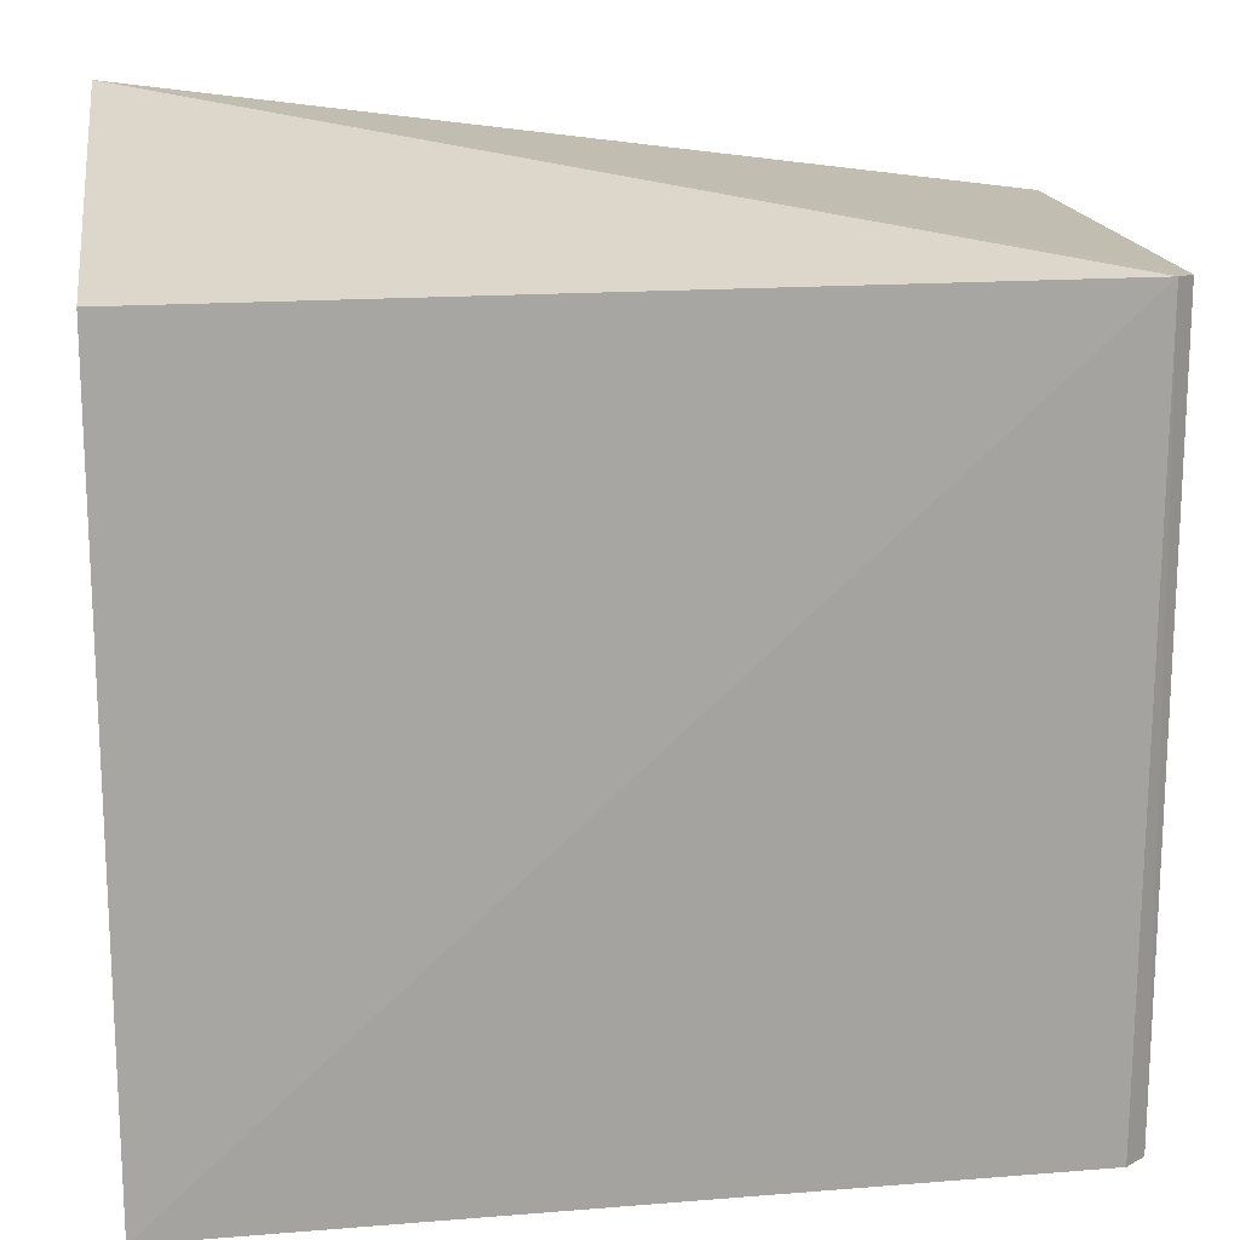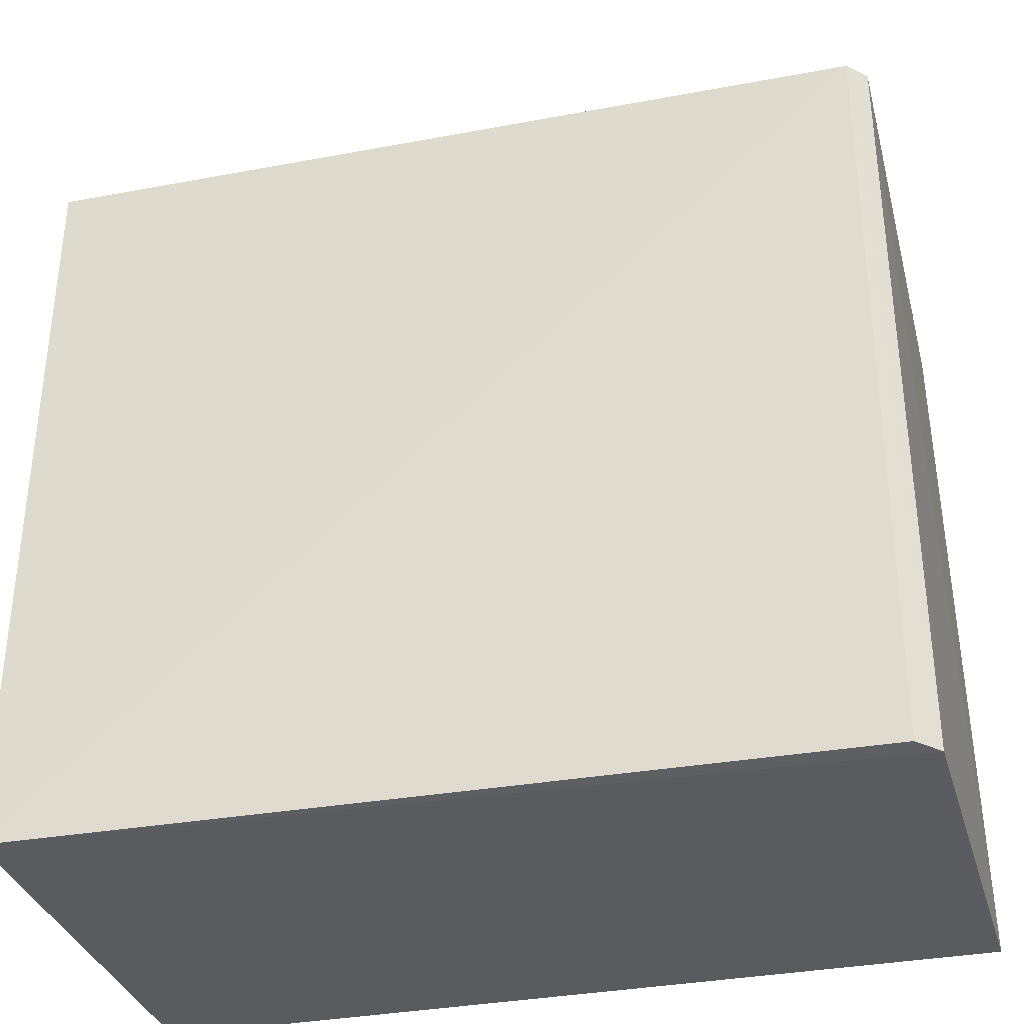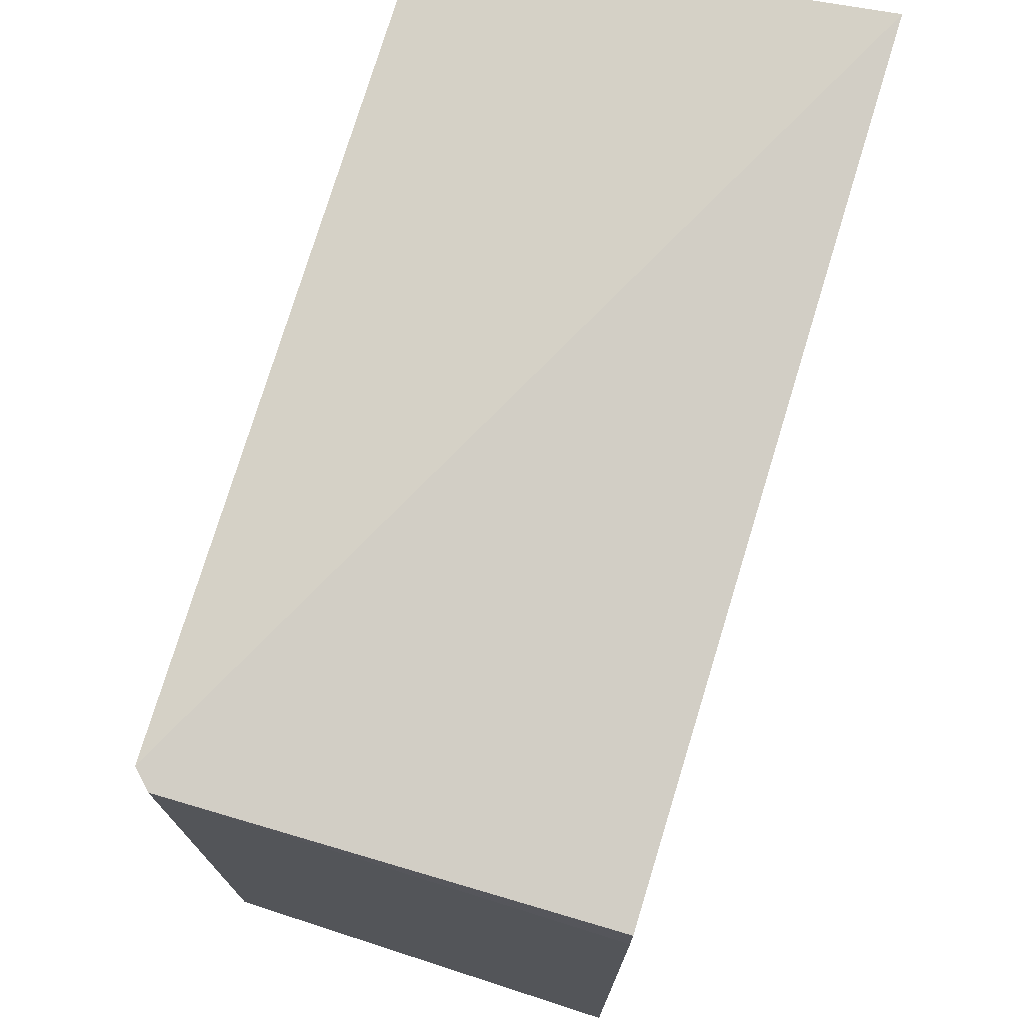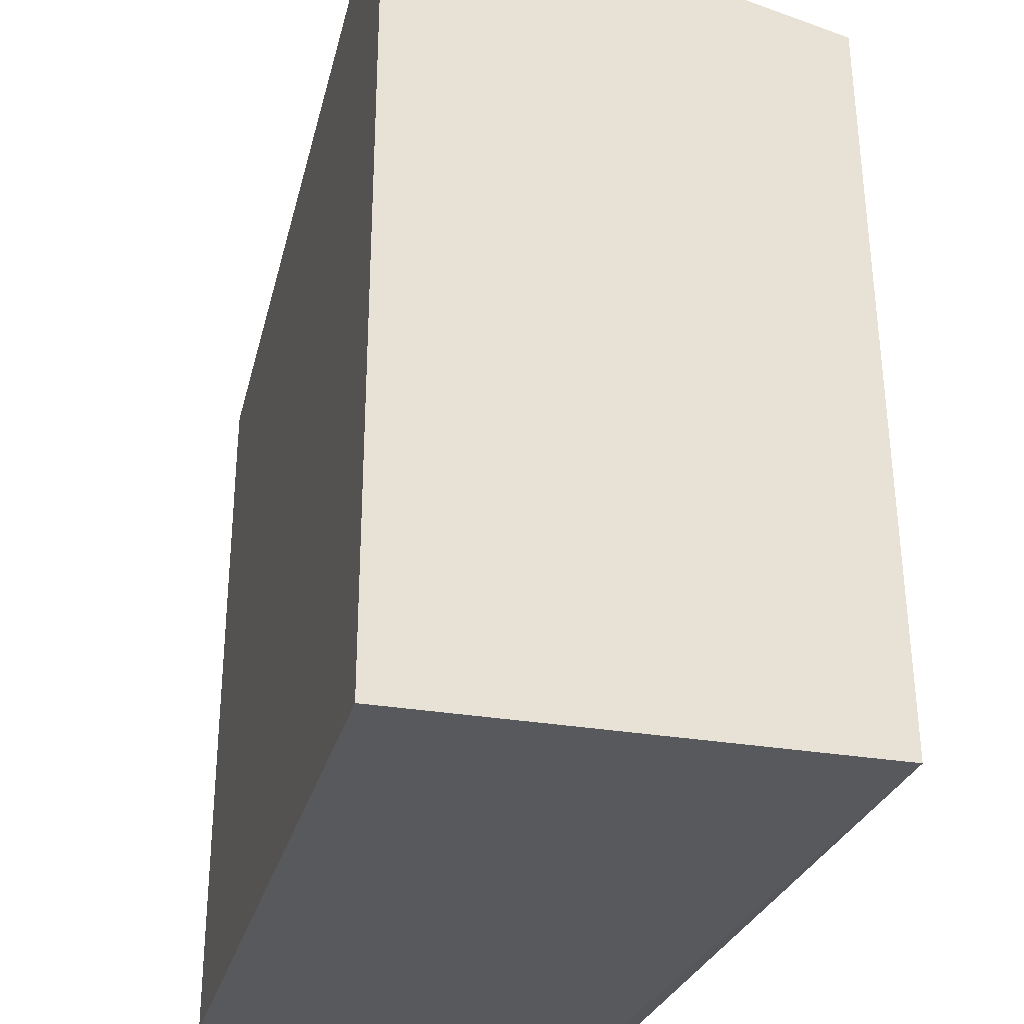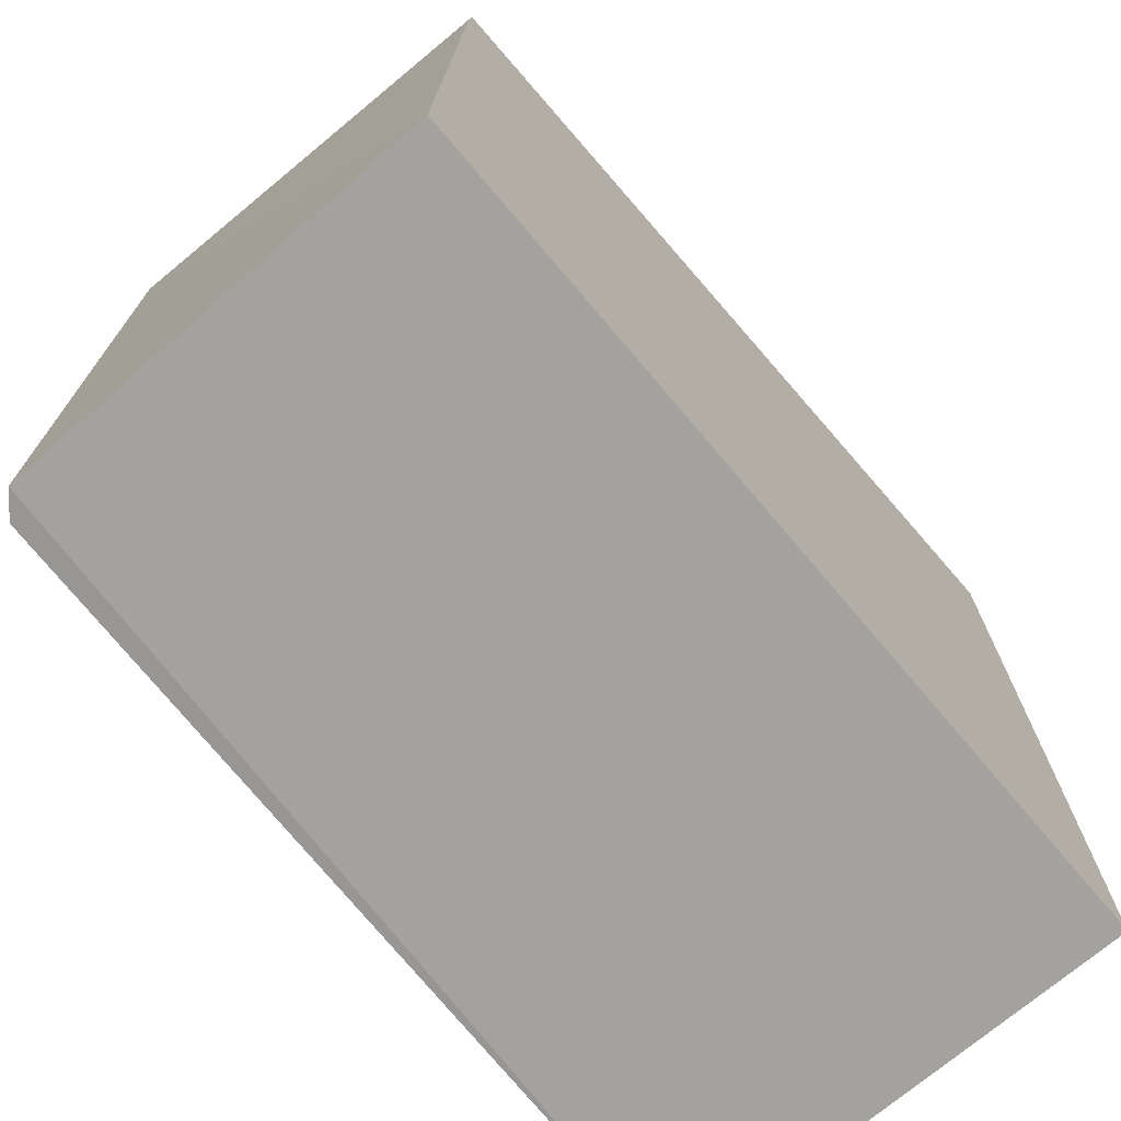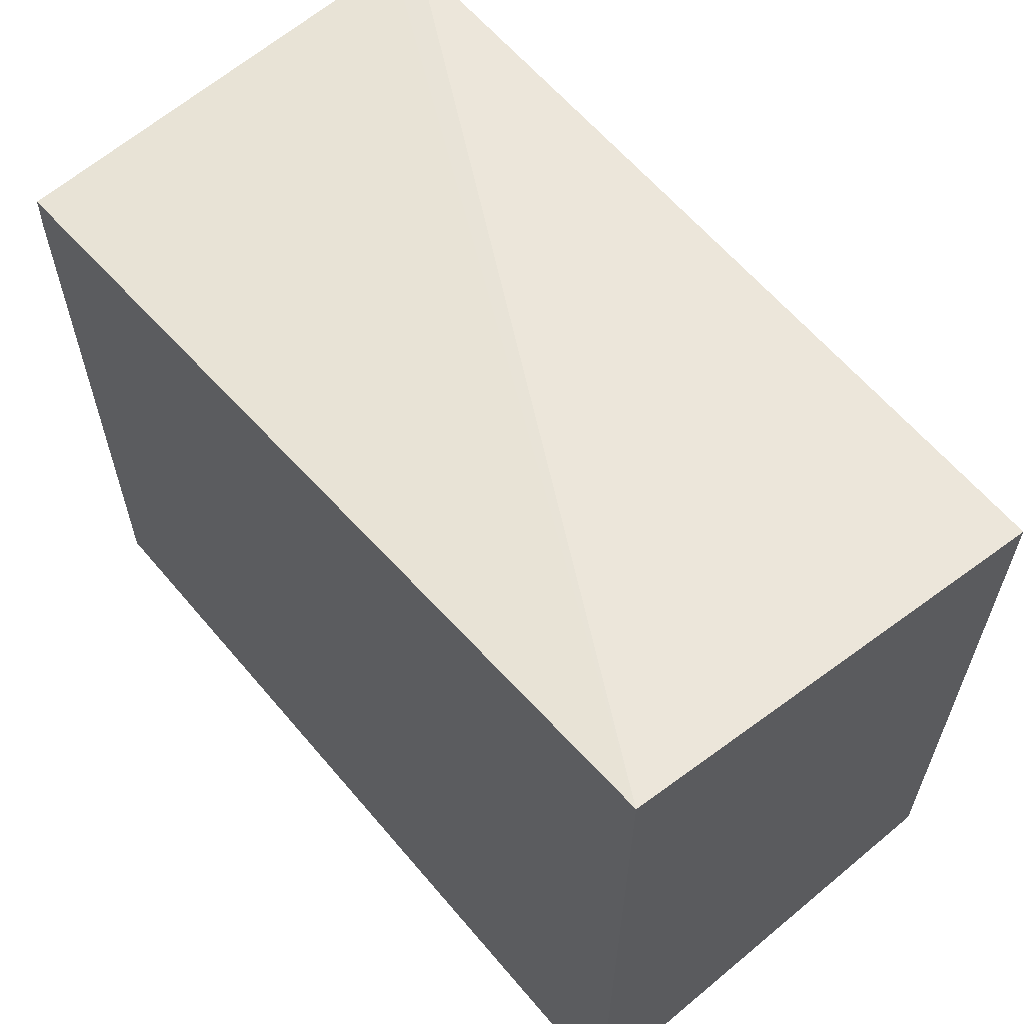
<metadata>
{"format":"obj","ext":"obj","renderer":"f3d","projection":"perspective","resolution":1024,"background":"white","views":[{"elev":17.0,"azim":172.4,"up":"+Z"},{"elev":-33.4,"azim":-165.2,"up":"+Z"},{"elev":74.2,"azim":-73.0,"up":"+Z"},{"elev":-29.1,"azim":75.6,"up":"+Z"},{"elev":-72.4,"azim":-49.8,"up":"+Z"},{"elev":63.3,"azim":49.8,"up":"+Z"}]}
</metadata>
<code>
v 0.0008144 0.0009997 0.1178
v 0.0008345 0.02396 0.1123
v -0.04156 0.02272 0.1122
v -0.04168 0.02245 0.07448
v 0.0008549 0.0009552 0.0745
v -0.04057 0.02348 0.07459
v -0.04201 0.0009705 0.07447
v -0.04064 0.02363 0.1123
v 0.0008582 0.02449 0.07449
v -0.04131 0.0009957 0.1122
v -0.04145 0.0009932 0.11
f 5 2 1
f 7 3 4
f 8 1 2
f 8 3 1
f 8 6 4
f 8 4 3
f 9 4 6
f 9 7 4
f 9 5 7
f 9 2 5
f 9 8 2
f 9 6 8
f 10 1 3
f 11 10 3
f 11 3 7
f 11 7 5
f 11 5 1
f 11 1 10

</code>
